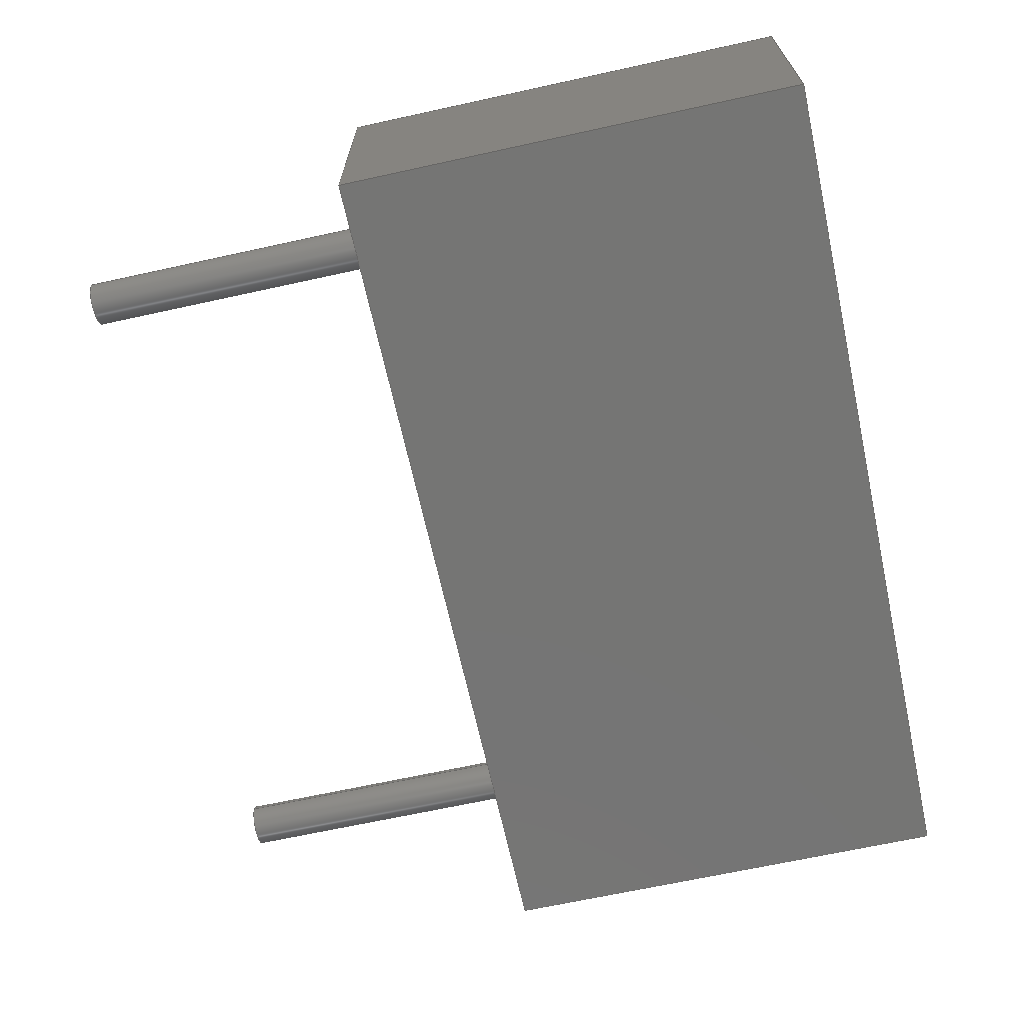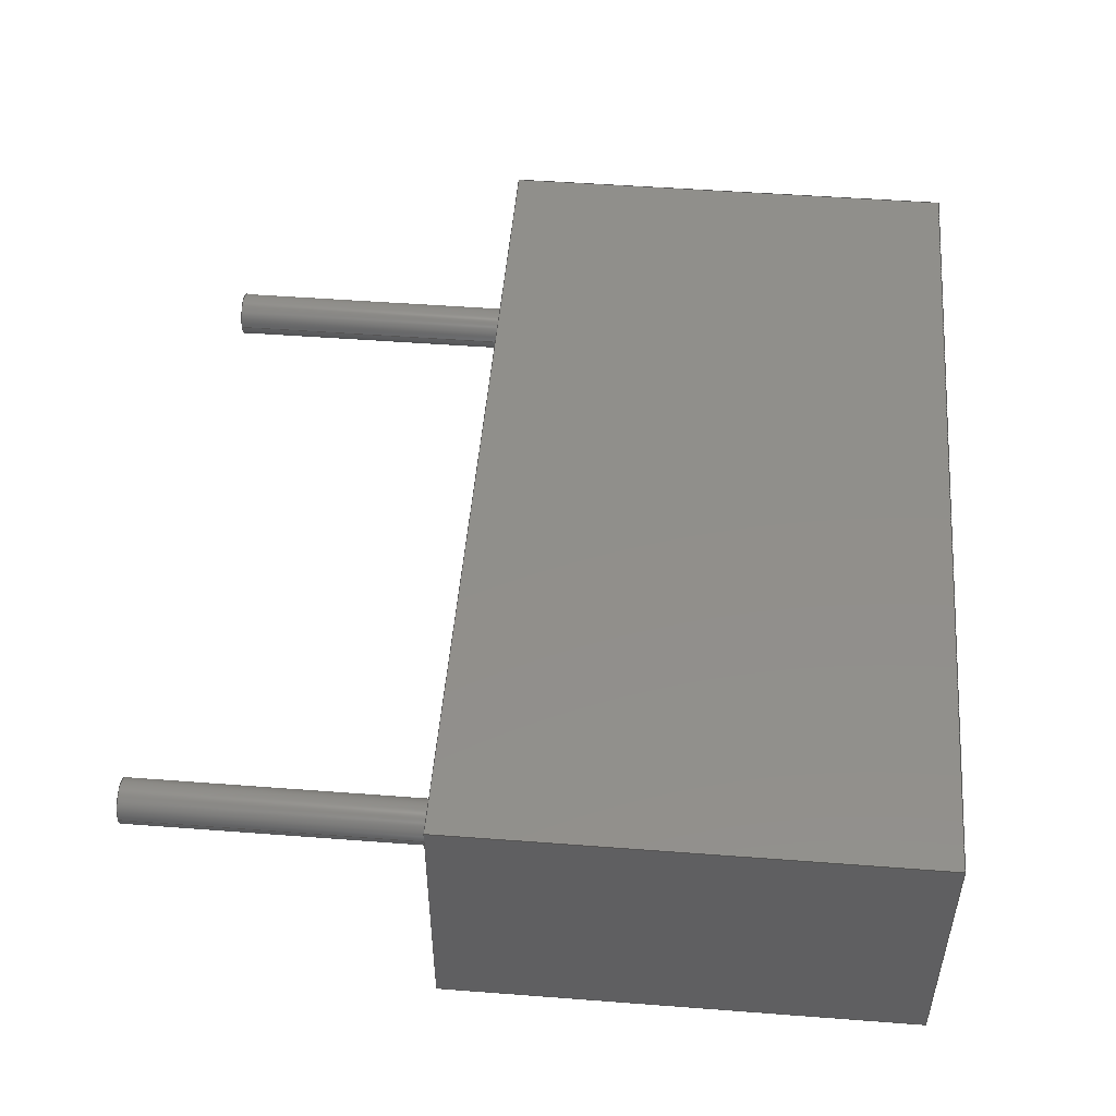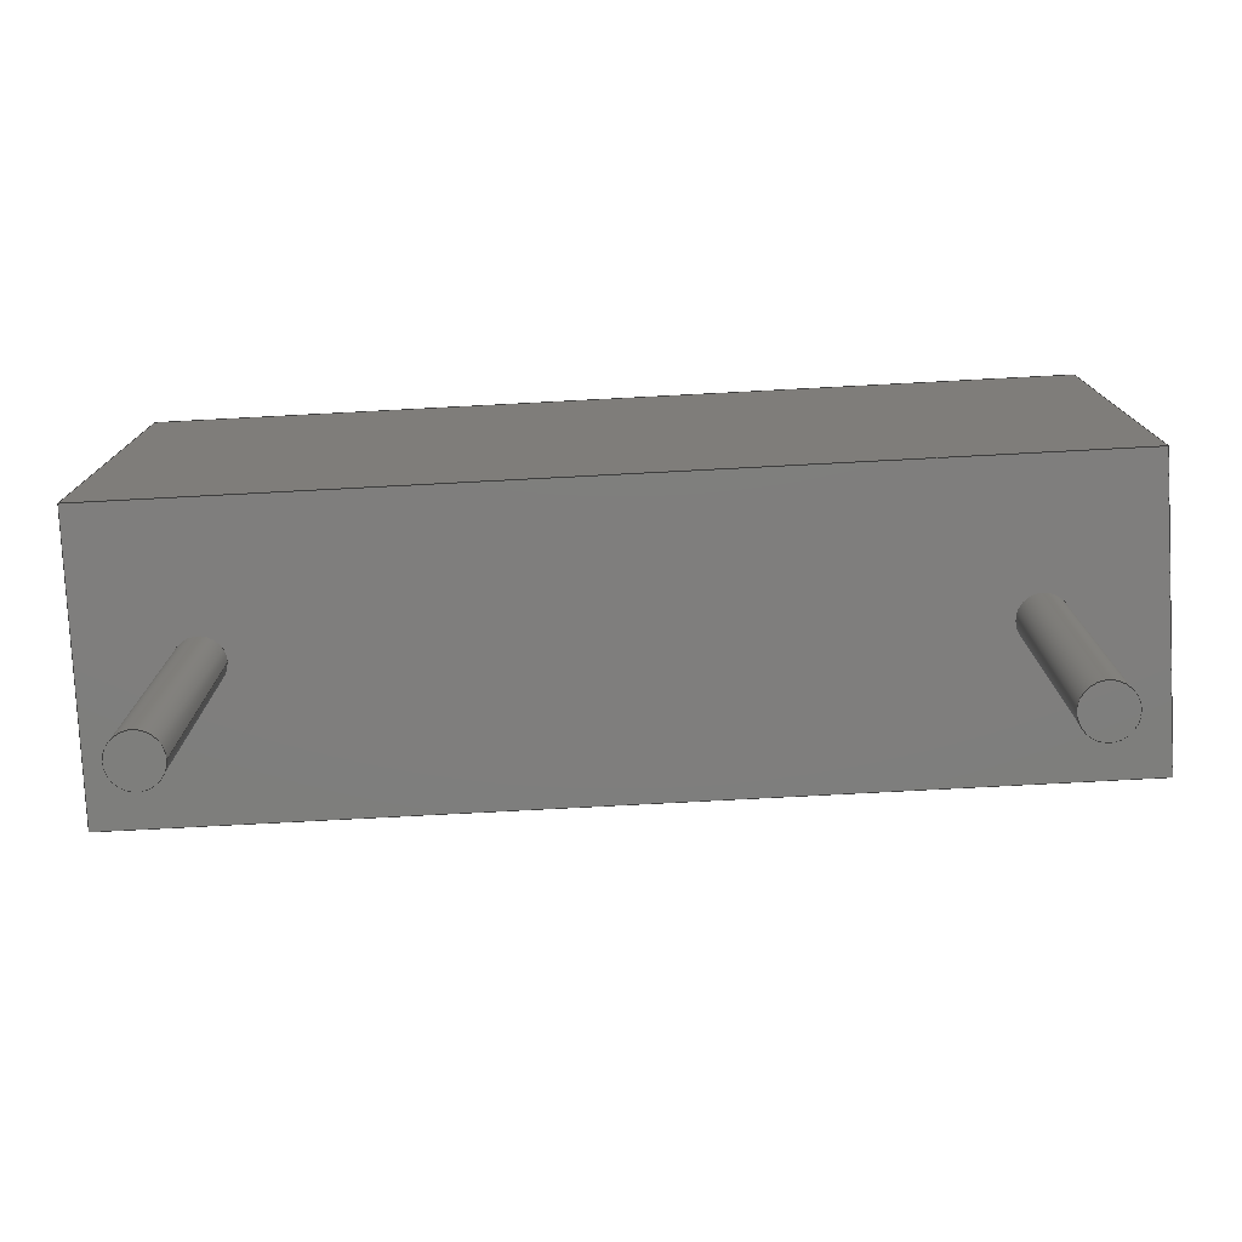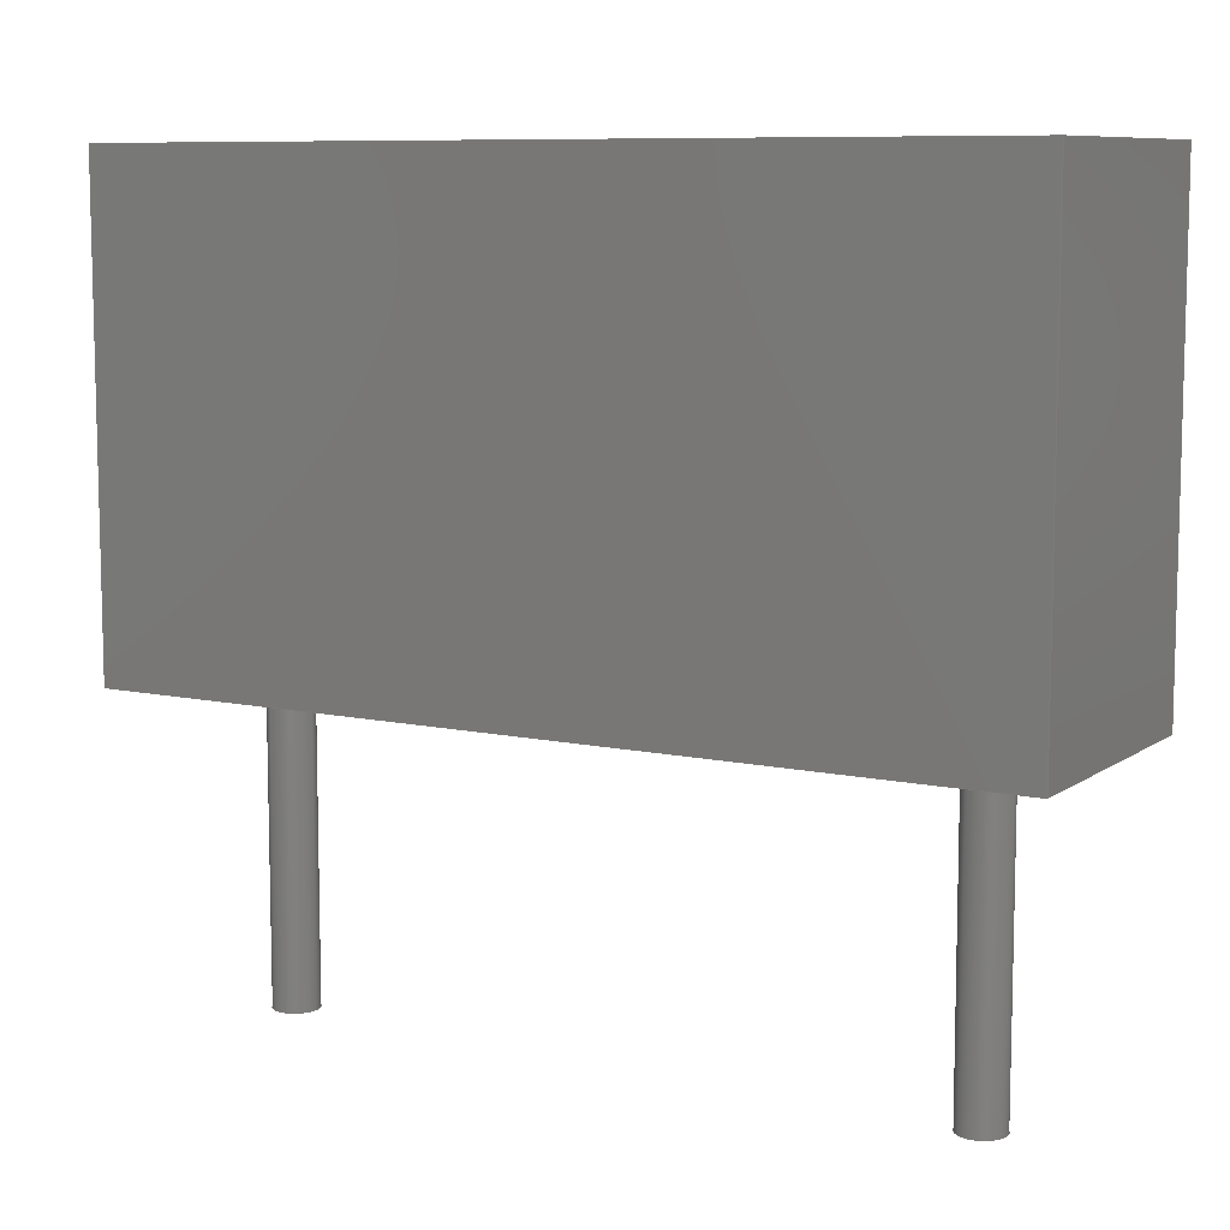
<metadata>
{"format":"step","ext":"step","renderer":"f3d","projection":"perspective","resolution":1024,"background":"white","views":[{"elev":-67.2,"azim":-77.6,"up":"+Y"},{"elev":49.8,"azim":-85.2,"up":"+Y"},{"elev":-78.2,"azim":-177.0,"up":"+Z"},{"elev":8.9,"azim":30.2,"up":"+Z"}]}
</metadata>
<code>
ISO-10303-21;
DATA;
#1=SHAPE_DEFINITION_REPRESENTATION(#2,#3);
#2=PRODUCT_DEFINITION_SHAPE('',$,#4);
#3=SHAPE_REPRESENTATION('',(#63,#118,#173,#19),#11);
#4=PRODUCT_DEFINITION('design','example product_definition',#6,#5);
#5=PRODUCT_DEFINITION_CONTEXT('3D Mechanical Parts',#10,'design');
#6=PRODUCT_DEFINITION_FORMATION('1','first version',#8);
#7=APPLICATION_PROTOCOL_DEFINITION('international standard','automotive_design',2003,#10);
#8=PRODUCT('product','part','',(#9));
#9=PRODUCT_CONTEXT('3D Mechanical Parts',#10,'mechanical');
#10=APPLICATION_CONTEXT('Core Data for Automotive Mechanical Design Process');
#11=(GEOMETRIC_REPRESENTATION_CONTEXT(3) GLOBAL_UNCERTAINTY_ASSIGNED_CONTEXT((#12)) GLOBAL_UNIT_ASSIGNED_CONTEXT((#13,#14,#18)) REPRESENTATION_CONTEXT('ID1','3D'));
#12=UNCERTAINTY_MEASURE_WITH_UNIT(LENGTH_MEASURE(1e-05),#13,'DISTANCE_ACCURACY_VALUE','Maximum model space distance between geometric entities at asserted connectivities');
#13=(LENGTH_UNIT() NAMED_UNIT(*) SI_UNIT(.MILLI.,.METRE.));
#14=(CONVERSION_BASED_UNIT('degree',#16) NAMED_UNIT(#15) PLANE_ANGLE_UNIT());
#15=DIMENSIONAL_EXPONENTS(0,0,0,0,0,0,0);
#16=MEASURE_WITH_UNIT(PLANE_ANGLE_MEASURE(0.01745),#17);
#17=(NAMED_UNIT(*) PLANE_ANGLE_UNIT() SI_UNIT($,.RADIAN.));
#18=(NAMED_UNIT(*) SI_UNIT($,.STERADIAN.) SOLID_ANGLE_UNIT());
#19=AXIS2_PLACEMENT_3D('',#20,#21,#22);
#20=CARTESIAN_POINT('',(0,0,0));
#21=DIRECTION('',(0,0,1));
#22=DIRECTION('',(1,0,0));
#23=MECHANICAL_DESIGN_GEOMETRIC_PRESENTATION_REPRESENTATION($,(#115,#116,#117,#170,#171,#172,#175,#212,#241,#270,#291,#304),#11);
#24=PRODUCT_CATEGORY_RELATIONSHIP('','',#25,#26);
#25=PRODUCT_CATEGORY('part','');
#26=PRODUCT_RELATED_PRODUCT_CATEGORY('','',(#8));
#27=PRESENTATION_STYLE_ASSIGNMENT((#28,#33));
#28=SURFACE_STYLE_USAGE(.BOTH.,#29);
#29=SURFACE_SIDE_STYLE('',(#30));
#30=SURFACE_STYLE_FILL_AREA(#31);
#31=FILL_AREA_STYLE('',(#32));
#32=FILL_AREA_STYLE_COLOUR('',#34);
#33=CURVE_STYLE('',#35,POSITIVE_LENGTH_MEASURE(0.1),#34);
#34=COLOUR_RGB('Aluminum',0.725,0.725,0.725);
#35=DRAUGHTING_PRE_DEFINED_CURVE_FONT('continuous');
#36=PRESENTATION_STYLE_ASSIGNMENT((#37,#42));
#37=SURFACE_STYLE_USAGE(.BOTH.,#38);
#38=SURFACE_SIDE_STYLE('',(#39));
#39=SURFACE_STYLE_FILL_AREA(#40);
#40=FILL_AREA_STYLE('',(#41));
#41=FILL_AREA_STYLE_COLOUR('',#43);
#42=CURVE_STYLE('',#44,POSITIVE_LENGTH_MEASURE(0.1),#43);
#43=COLOUR_RGB('Tan',0.784,0.686,0.51);
#44=DRAUGHTING_PRE_DEFINED_CURVE_FONT('continuous');
#45=PRESENTATION_STYLE_ASSIGNMENT((#46,#51));
#46=SURFACE_STYLE_USAGE(.BOTH.,#47);
#47=SURFACE_SIDE_STYLE('',(#48));
#48=SURFACE_STYLE_FILL_AREA(#49);
#49=FILL_AREA_STYLE('',(#50));
#50=FILL_AREA_STYLE_COLOUR('',#52);
#51=CURVE_STYLE('',#53,POSITIVE_LENGTH_MEASURE(0.1),#52);
#52=COLOUR_RGB('Pin1',0.588,0.588,0.588);
#53=DRAUGHTING_PRE_DEFINED_CURVE_FONT('continuous');
#54=PRESENTATION_STYLE_ASSIGNMENT((#55,#60));
#55=SURFACE_STYLE_USAGE(.BOTH.,#56);
#56=SURFACE_SIDE_STYLE('',(#57));
#57=SURFACE_STYLE_FILL_AREA(#58);
#58=FILL_AREA_STYLE('',(#59));
#59=FILL_AREA_STYLE_COLOUR('',#61);
#60=CURVE_STYLE('',#62,POSITIVE_LENGTH_MEASURE(0.1),#61);
#61=COLOUR_RGB('HeatTab',0.588,0.588,0.588);
#62=DRAUGHTING_PRE_DEFINED_CURVE_FONT('continuous');
#63=MANIFOLD_SOLID_BREP($,#64);
#64=CLOSED_SHELL('',(#65,#66,#67));
#65=ADVANCED_FACE($,(#71,#70),#88,.T.);
#66=ADVANCED_FACE($,(#72),#68,.F.);
#67=ADVANCED_FACE($,(#73),#69,.T.);
#68=PLANE($,#93);
#69=PLANE($,#94);
#70=FACE_BOUND($,#75,.T.);
#71=FACE_OUTER_BOUND($,#74,.T.);
#72=FACE_OUTER_BOUND($,#76,.T.);
#73=FACE_OUTER_BOUND($,#77,.T.);
#74=EDGE_LOOP($,(#84));
#75=EDGE_LOOP($,(#85));
#76=EDGE_LOOP($,(#86));
#77=EDGE_LOOP($,(#87));
#78=CIRCLE($,#91,0.3302);
#79=CIRCLE($,#92,0.3302);
#80=VERTEX_POINT('',#109);
#81=VERTEX_POINT('',#111);
#82=EDGE_CURVE($,#80,#80,#78,.T.);
#83=EDGE_CURVE($,#81,#81,#79,.T.);
#84=ORIENTED_EDGE($,*,*,#82,.F.);
#85=ORIENTED_EDGE($,*,*,#83,.F.);
#86=ORIENTED_EDGE($,*,*,#83,.T.);
#87=ORIENTED_EDGE($,*,*,#82,.T.);
#88=CYLINDRICAL_SURFACE($,#90,0.3302);
#89=AXIS2_PLACEMENT_3D('placement',#107,#95,#96);
#90=AXIS2_PLACEMENT_3D($,#108,#97,#98);
#91=AXIS2_PLACEMENT_3D($,#110,#99,#100);
#92=AXIS2_PLACEMENT_3D($,#112,#101,#102);
#93=AXIS2_PLACEMENT_3D($,#113,#103,#104);
#94=AXIS2_PLACEMENT_3D($,#114,#105,#106);
#95=DIRECTION('axis',(0,1,0));
#96=DIRECTION('refdir',(1,0,0));
#97=DIRECTION('',(0,0,1));
#98=DIRECTION('',(1,0,0));
#99=DIRECTION('',(0,0,1));
#100=DIRECTION('',(1,0,0));
#101=DIRECTION('',(0,0,-1));
#102=DIRECTION('',(1,0,0));
#103=DIRECTION('',(0,0,1));
#104=DIRECTION('',(0,1,0));
#105=DIRECTION('',(0,0,1));
#106=DIRECTION('',(0,1,0));
#107=CARTESIAN_POINT('',(0,0,0));
#108=CARTESIAN_POINT('',(10,0,-4.572));
#109=CARTESIAN_POINT('',(9.67,0,0));
#110=CARTESIAN_POINT('',(10,0,0));
#111=CARTESIAN_POINT('',(9.67,0,-4.572));
#112=CARTESIAN_POINT('',(10,0,-4.572));
#113=CARTESIAN_POINT('',(10,0,-4.572));
#114=CARTESIAN_POINT('',(10,0,0));
#115=STYLED_ITEM('color',(#27),#65);
#116=STYLED_ITEM('color',(#27),#66);
#117=STYLED_ITEM('color',(#27),#67);
#118=MANIFOLD_SOLID_BREP($,#119);
#119=CLOSED_SHELL('',(#120,#121,#122));
#120=ADVANCED_FACE($,(#126,#125),#143,.T.);
#121=ADVANCED_FACE($,(#127),#123,.F.);
#122=ADVANCED_FACE($,(#128),#124,.T.);
#123=PLANE($,#148);
#124=PLANE($,#149);
#125=FACE_BOUND($,#130,.T.);
#126=FACE_OUTER_BOUND($,#129,.T.);
#127=FACE_OUTER_BOUND($,#131,.T.);
#128=FACE_OUTER_BOUND($,#132,.T.);
#129=EDGE_LOOP($,(#139));
#130=EDGE_LOOP($,(#140));
#131=EDGE_LOOP($,(#141));
#132=EDGE_LOOP($,(#142));
#133=CIRCLE($,#146,0.3302);
#134=CIRCLE($,#147,0.3302);
#135=VERTEX_POINT('',#164);
#136=VERTEX_POINT('',#166);
#137=EDGE_CURVE($,#135,#135,#133,.T.);
#138=EDGE_CURVE($,#136,#136,#134,.T.);
#139=ORIENTED_EDGE($,*,*,#137,.F.);
#140=ORIENTED_EDGE($,*,*,#138,.F.);
#141=ORIENTED_EDGE($,*,*,#138,.T.);
#142=ORIENTED_EDGE($,*,*,#137,.T.);
#143=CYLINDRICAL_SURFACE($,#145,0.3302);
#144=AXIS2_PLACEMENT_3D('placement',#162,#150,#151);
#145=AXIS2_PLACEMENT_3D($,#163,#152,#153);
#146=AXIS2_PLACEMENT_3D($,#165,#154,#155);
#147=AXIS2_PLACEMENT_3D($,#167,#156,#157);
#148=AXIS2_PLACEMENT_3D($,#168,#158,#159);
#149=AXIS2_PLACEMENT_3D($,#169,#160,#161);
#150=DIRECTION('axis',(0,1,0));
#151=DIRECTION('refdir',(1,0,0));
#152=DIRECTION('',(0,0,1));
#153=DIRECTION('',(1,0,0));
#154=DIRECTION('',(0,0,1));
#155=DIRECTION('',(1,0,0));
#156=DIRECTION('',(0,0,-1));
#157=DIRECTION('',(1,0,0));
#158=DIRECTION('',(0,0,1));
#159=DIRECTION('',(0,1,0));
#160=DIRECTION('',(0,0,1));
#161=DIRECTION('',(0,1,0));
#162=CARTESIAN_POINT('',(0,0,0));
#163=CARTESIAN_POINT('',(0,0,-4.572));
#164=CARTESIAN_POINT('',(-0.33,0,0));
#165=CARTESIAN_POINT('',(0,0,0));
#166=CARTESIAN_POINT('',(-0.33,0,-4.572));
#167=CARTESIAN_POINT('',(0,0,-4.572));
#168=CARTESIAN_POINT('',(0,0,-4.572));
#169=CARTESIAN_POINT('',(0,0,0));
#170=STYLED_ITEM('color',(#27),#120);
#171=STYLED_ITEM('color',(#27),#121);
#172=STYLED_ITEM('color',(#27),#122);
#173=MANIFOLD_SOLID_BREP($,#174);
#174=CLOSED_SHELL('',(#176,#213,#242,#271,#292,#305));
#175=STYLED_ITEM('',(#36),#176);
#176=ADVANCED_FACE('',(#182),#177,.T.);
#177=PLANE('',#178);
#178=AXIS2_PLACEMENT_3D('',#179,#180,#181);
#179=CARTESIAN_POINT('',(-1.5,-2,0));
#180=DIRECTION('',(0,-1,0));
#181=DIRECTION('',(0,0,1));
#182=FACE_OUTER_BOUND('',#183,.T.);
#183=EDGE_LOOP('',(#192,#199,#206,#211));
#184=CARTESIAN_POINT('',(11.5,-2,0));
#185=VERTEX_POINT('',#184);
#186=CARTESIAN_POINT('',(-1.5,-2,0));
#187=VERTEX_POINT('',#186);
#188=EDGE_CURVE('',#185,#187,#189,.T.);
#189=LINE('',#184,#190);
#190=VECTOR('',#191,13);
#191=DIRECTION('',(-1,0,0));
#192=ORIENTED_EDGE('',*,*,#188,.F.);
#193=CARTESIAN_POINT('',(11.5,-2,6.968));
#194=VERTEX_POINT('',#193);
#195=EDGE_CURVE('',#194,#185,#196,.T.);
#196=LINE('',#193,#197);
#197=VECTOR('',#198,6.968);
#198=DIRECTION('',(0,0,-1));
#199=ORIENTED_EDGE('',*,*,#195,.F.);
#200=CARTESIAN_POINT('',(-1.5,-2,6.968));
#201=VERTEX_POINT('',#200);
#202=EDGE_CURVE('',#201,#194,#203,.T.);
#203=LINE('',#200,#204);
#204=VECTOR('',#205,13);
#205=DIRECTION('',(1,0,0));
#206=ORIENTED_EDGE('',*,*,#202,.F.);
#207=EDGE_CURVE('',#187,#201,#208,.T.);
#208=LINE('',#186,#209);
#209=VECTOR('',#210,6.968);
#210=DIRECTION('',(0,0,1));
#211=ORIENTED_EDGE('',*,*,#207,.F.);
#212=STYLED_ITEM('',(#36),#213);
#213=ADVANCED_FACE('',(#219),#214,.T.);
#214=PLANE('',#215);
#215=AXIS2_PLACEMENT_3D('',#216,#217,#218);
#216=CARTESIAN_POINT('',(11.5,-2,0));
#217=DIRECTION('',(1,0,0));
#218=DIRECTION('',(0,0,1));
#219=FACE_OUTER_BOUND('',#220,.T.);
#220=EDGE_LOOP('',(#227,#234,#239,#240));
#221=CARTESIAN_POINT('',(11.5,2,0));
#222=VERTEX_POINT('',#221);
#223=EDGE_CURVE('',#222,#185,#224,.T.);
#224=LINE('',#221,#225);
#225=VECTOR('',#226,4);
#226=DIRECTION('',(0,-1,0));
#227=ORIENTED_EDGE('',*,*,#223,.F.);
#228=CARTESIAN_POINT('',(11.5,2,6.968));
#229=VERTEX_POINT('',#228);
#230=EDGE_CURVE('',#229,#222,#231,.T.);
#231=LINE('',#228,#232);
#232=VECTOR('',#233,6.968);
#233=DIRECTION('',(0,0,-1));
#234=ORIENTED_EDGE('',*,*,#230,.F.);
#235=EDGE_CURVE('',#194,#229,#236,.T.);
#236=LINE('',#193,#237);
#237=VECTOR('',#238,4);
#238=DIRECTION('',(0,1,0));
#239=ORIENTED_EDGE('',*,*,#235,.F.);
#240=ORIENTED_EDGE('',*,*,#195,.T.);
#241=STYLED_ITEM('',(#36),#242);
#242=ADVANCED_FACE('',(#248),#243,.T.);
#243=PLANE('',#244);
#244=AXIS2_PLACEMENT_3D('',#245,#246,#247);
#245=CARTESIAN_POINT('',(11.5,2,0));
#246=DIRECTION('',(0,1,0));
#247=DIRECTION('',(0,0,1));
#248=FACE_OUTER_BOUND('',#249,.T.);
#249=EDGE_LOOP('',(#256,#263,#268,#269));
#250=CARTESIAN_POINT('',(-1.5,2,0));
#251=VERTEX_POINT('',#250);
#252=EDGE_CURVE('',#251,#222,#253,.T.);
#253=LINE('',#250,#254);
#254=VECTOR('',#255,13);
#255=DIRECTION('',(1,0,0));
#256=ORIENTED_EDGE('',*,*,#252,.F.);
#257=CARTESIAN_POINT('',(-1.5,2,6.968));
#258=VERTEX_POINT('',#257);
#259=EDGE_CURVE('',#258,#251,#260,.T.);
#260=LINE('',#257,#261);
#261=VECTOR('',#262,6.968);
#262=DIRECTION('',(0,0,-1));
#263=ORIENTED_EDGE('',*,*,#259,.F.);
#264=EDGE_CURVE('',#229,#258,#265,.T.);
#265=LINE('',#228,#266);
#266=VECTOR('',#267,13);
#267=DIRECTION('',(-1,0,0));
#268=ORIENTED_EDGE('',*,*,#264,.F.);
#269=ORIENTED_EDGE('',*,*,#230,.T.);
#270=STYLED_ITEM('',(#36),#271);
#271=ADVANCED_FACE('',(#277),#272,.T.);
#272=PLANE('',#273);
#273=AXIS2_PLACEMENT_3D('',#274,#275,#276);
#274=CARTESIAN_POINT('',(-1.5,2,0));
#275=DIRECTION('',(-1,0,0));
#276=DIRECTION('',(0,0,1));
#277=FACE_OUTER_BOUND('',#278,.T.);
#278=EDGE_LOOP('',(#283,#284,#289,#290));
#279=EDGE_CURVE('',#187,#251,#280,.T.);
#280=LINE('',#186,#281);
#281=VECTOR('',#282,4);
#282=DIRECTION('',(0,1,0));
#283=ORIENTED_EDGE('',*,*,#279,.F.);
#284=ORIENTED_EDGE('',*,*,#207,.T.);
#285=EDGE_CURVE('',#258,#201,#286,.T.);
#286=LINE('',#257,#287);
#287=VECTOR('',#288,4);
#288=DIRECTION('',(0,-1,0));
#289=ORIENTED_EDGE('',*,*,#285,.F.);
#290=ORIENTED_EDGE('',*,*,#259,.T.);
#291=STYLED_ITEM('',(#36),#292);
#292=ADVANCED_FACE('',(#298),#293,.T.);
#293=PLANE('',#294);
#294=AXIS2_PLACEMENT_3D('',#295,#296,#297);
#295=CARTESIAN_POINT('',(-1.5,2,0));
#296=DIRECTION('',(0,0,-1));
#297=DIRECTION('',(0,1,0));
#298=FACE_OUTER_BOUND('',#299,.T.);
#299=EDGE_LOOP('',(#300,#301,#302,#303));
#300=ORIENTED_EDGE('',*,*,#252,.T.);
#301=ORIENTED_EDGE('',*,*,#223,.T.);
#302=ORIENTED_EDGE('',*,*,#188,.T.);
#303=ORIENTED_EDGE('',*,*,#279,.T.);
#304=STYLED_ITEM('',(#36),#305);
#305=ADVANCED_FACE('',(#311),#306,.T.);
#306=PLANE('',#307);
#307=AXIS2_PLACEMENT_3D('',#308,#309,#310);
#308=CARTESIAN_POINT('',(-1.5,-2,6.968));
#309=DIRECTION('',(0,0,1));
#310=DIRECTION('',(0,1,0));
#311=FACE_OUTER_BOUND('',#312,.T.);
#312=EDGE_LOOP('',(#313,#314,#315,#316));
#313=ORIENTED_EDGE('',*,*,#202,.T.);
#314=ORIENTED_EDGE('',*,*,#235,.T.);
#315=ORIENTED_EDGE('',*,*,#264,.T.);
#316=ORIENTED_EDGE('',*,*,#285,.T.);
ENDSEC;
END-ISO-10303-21;

</code>
